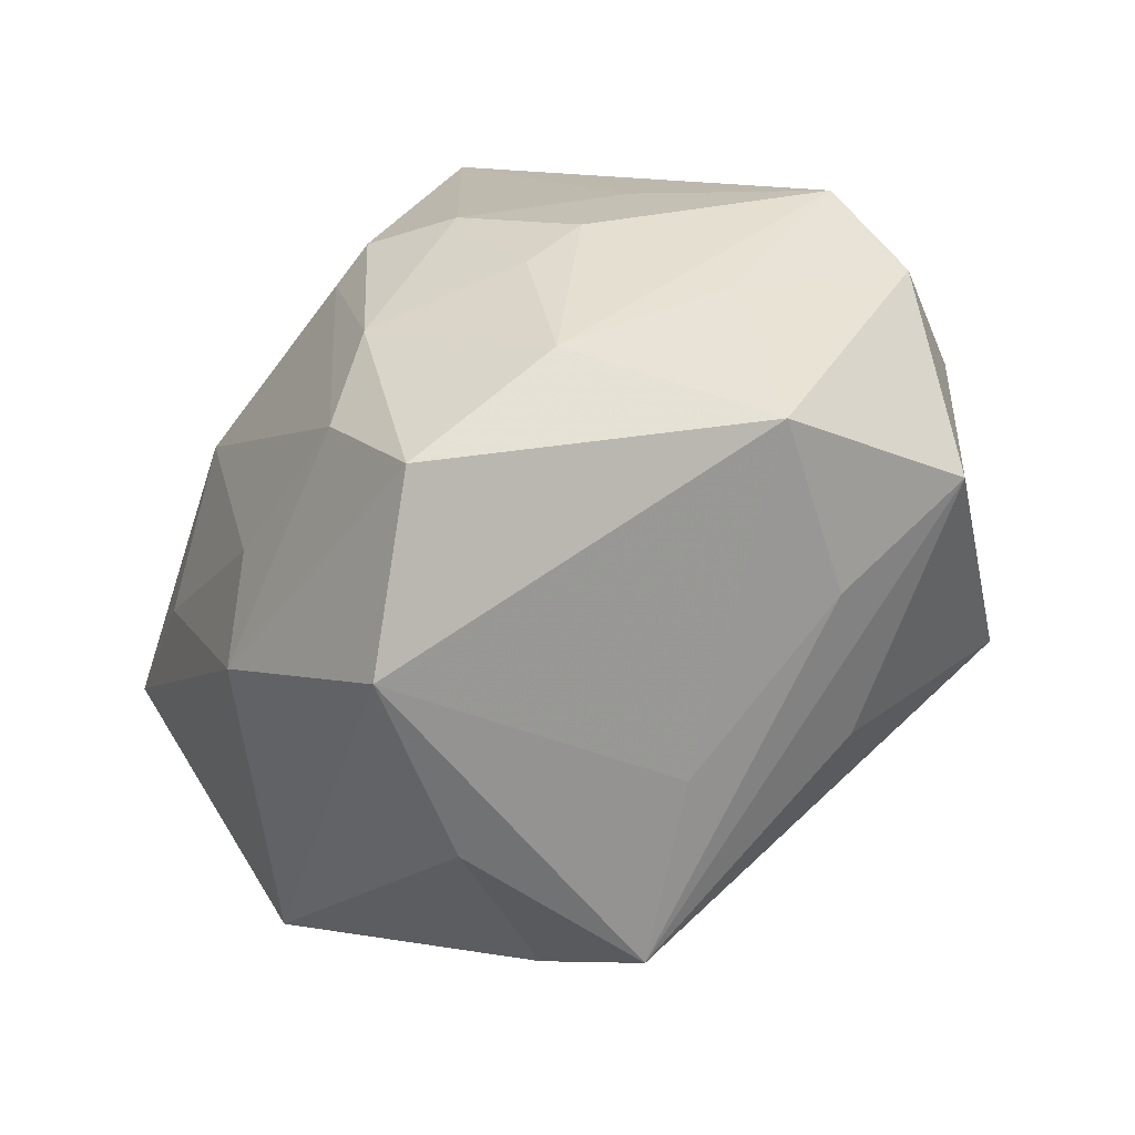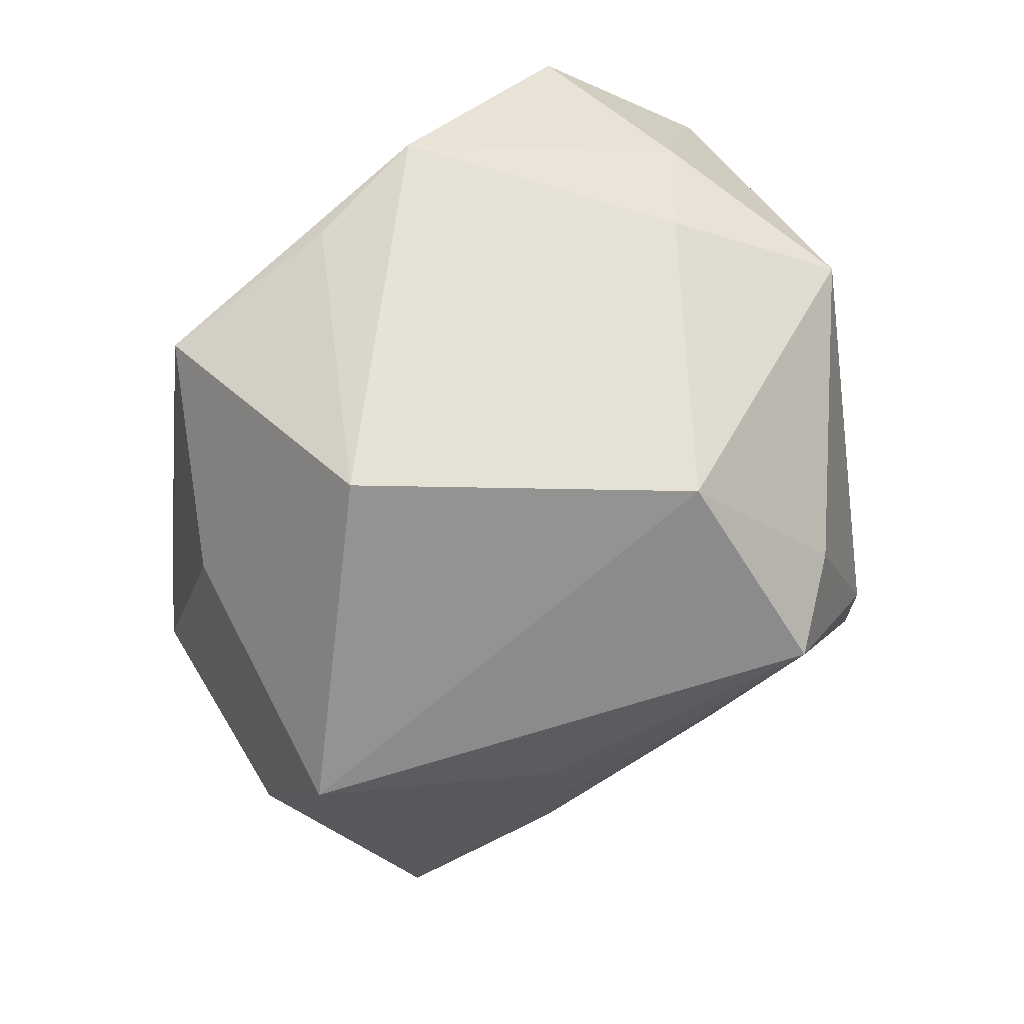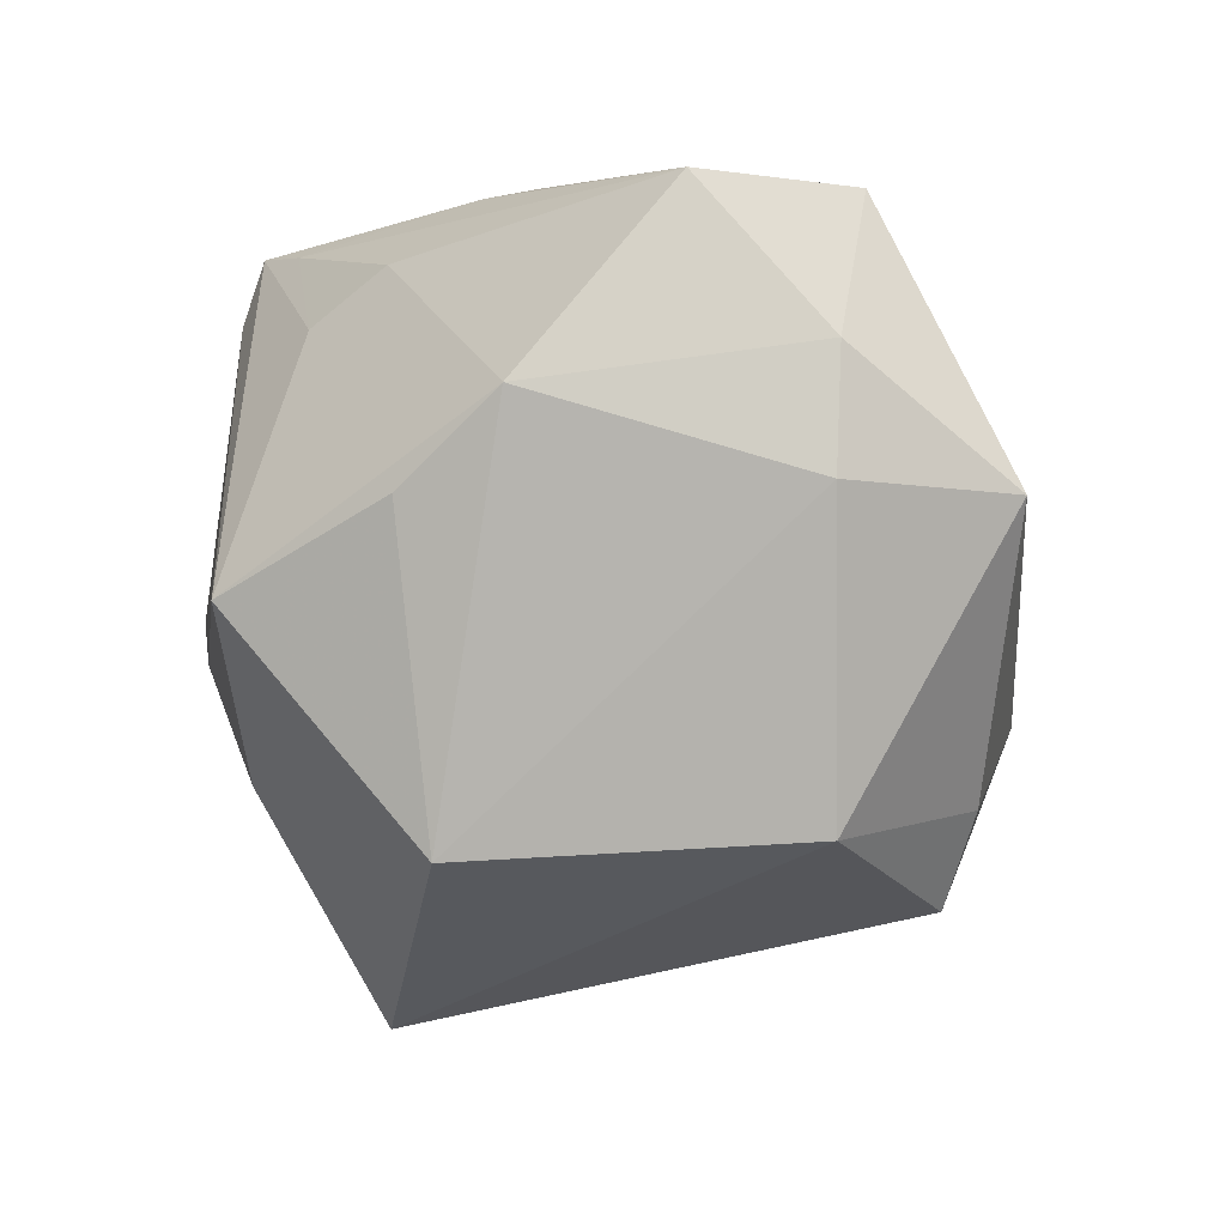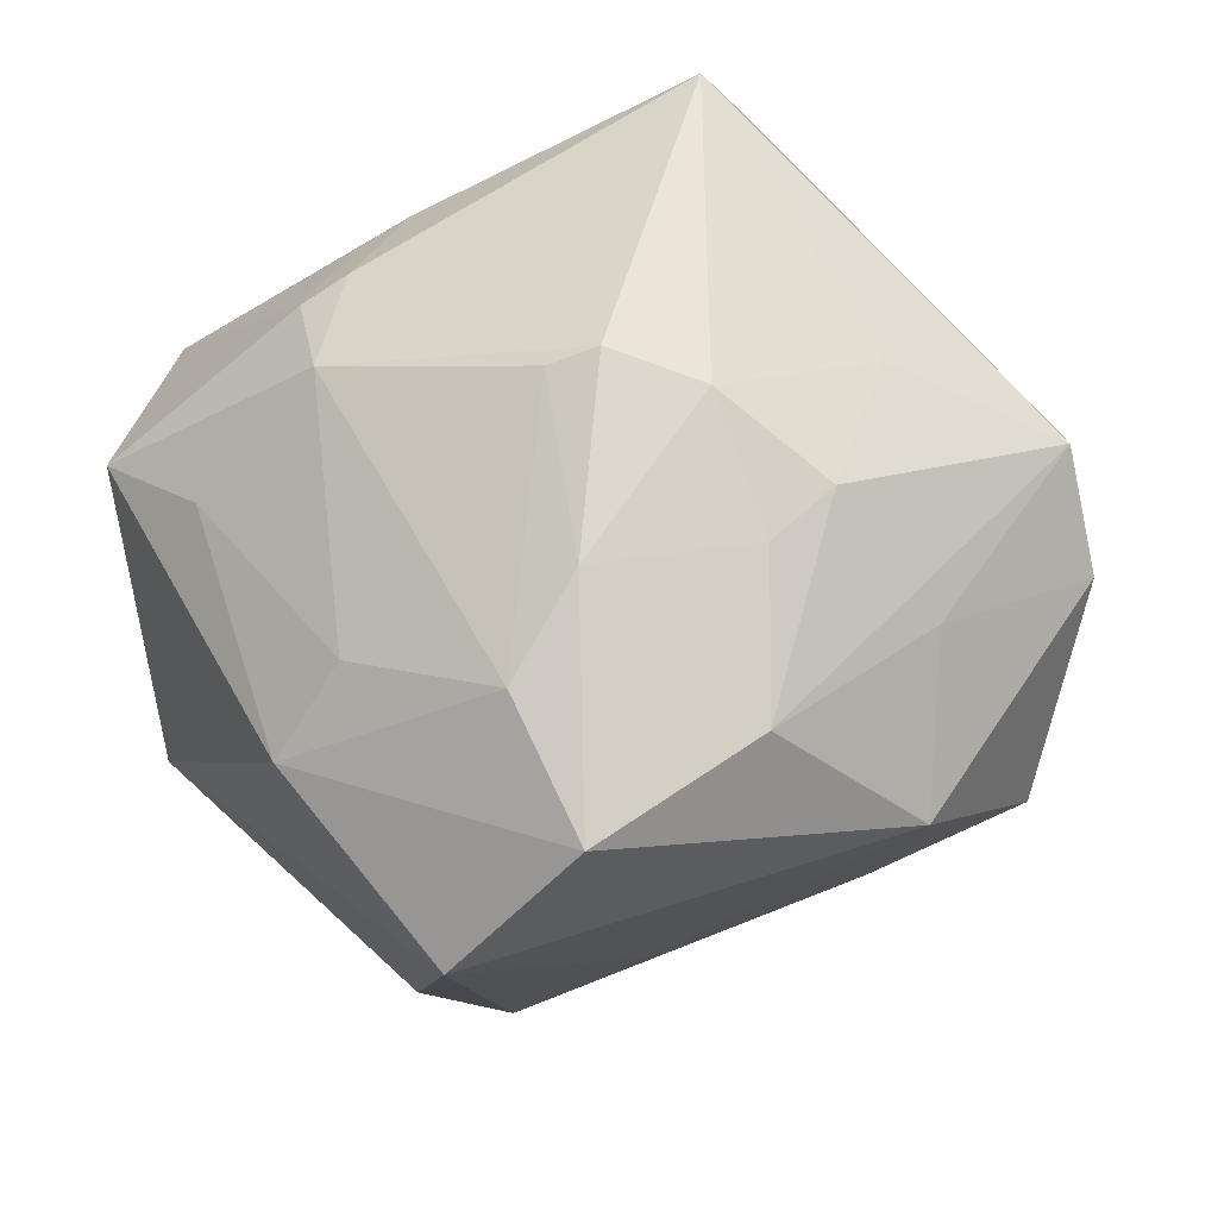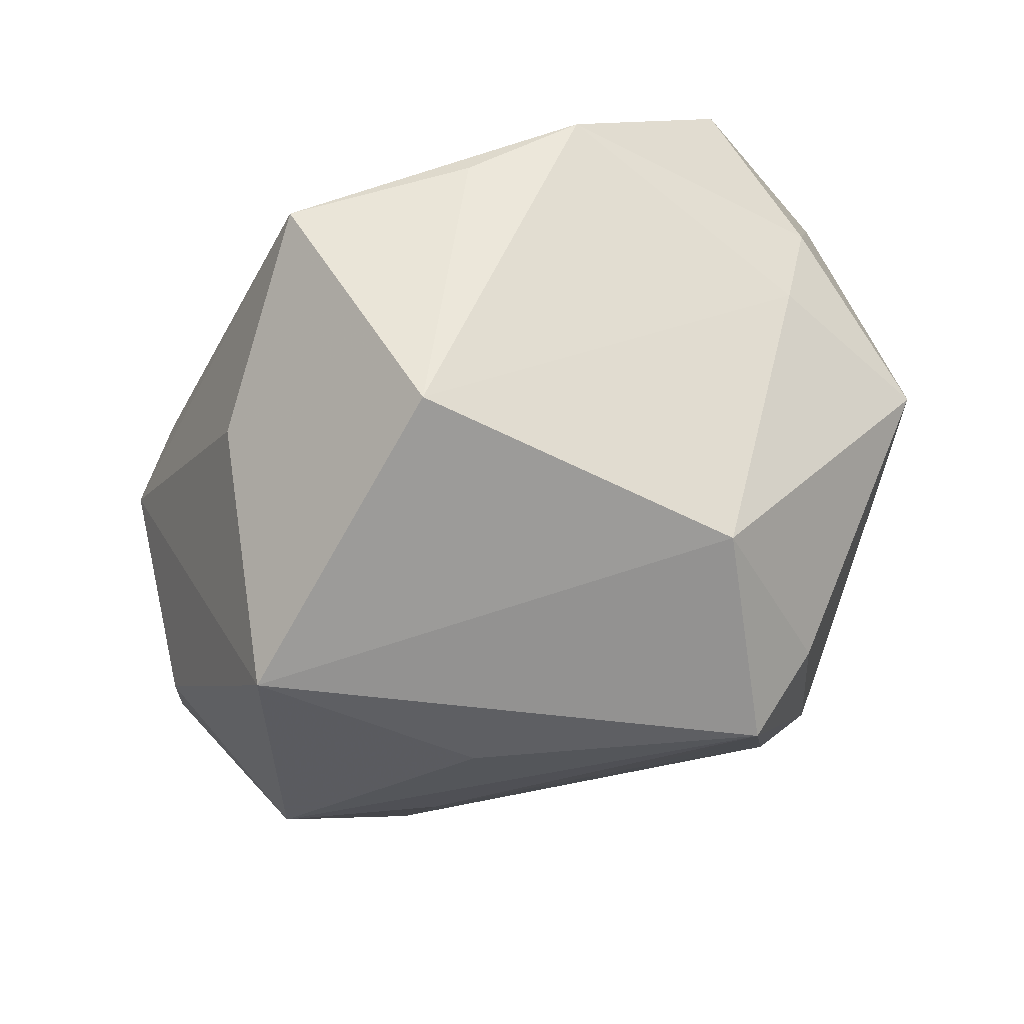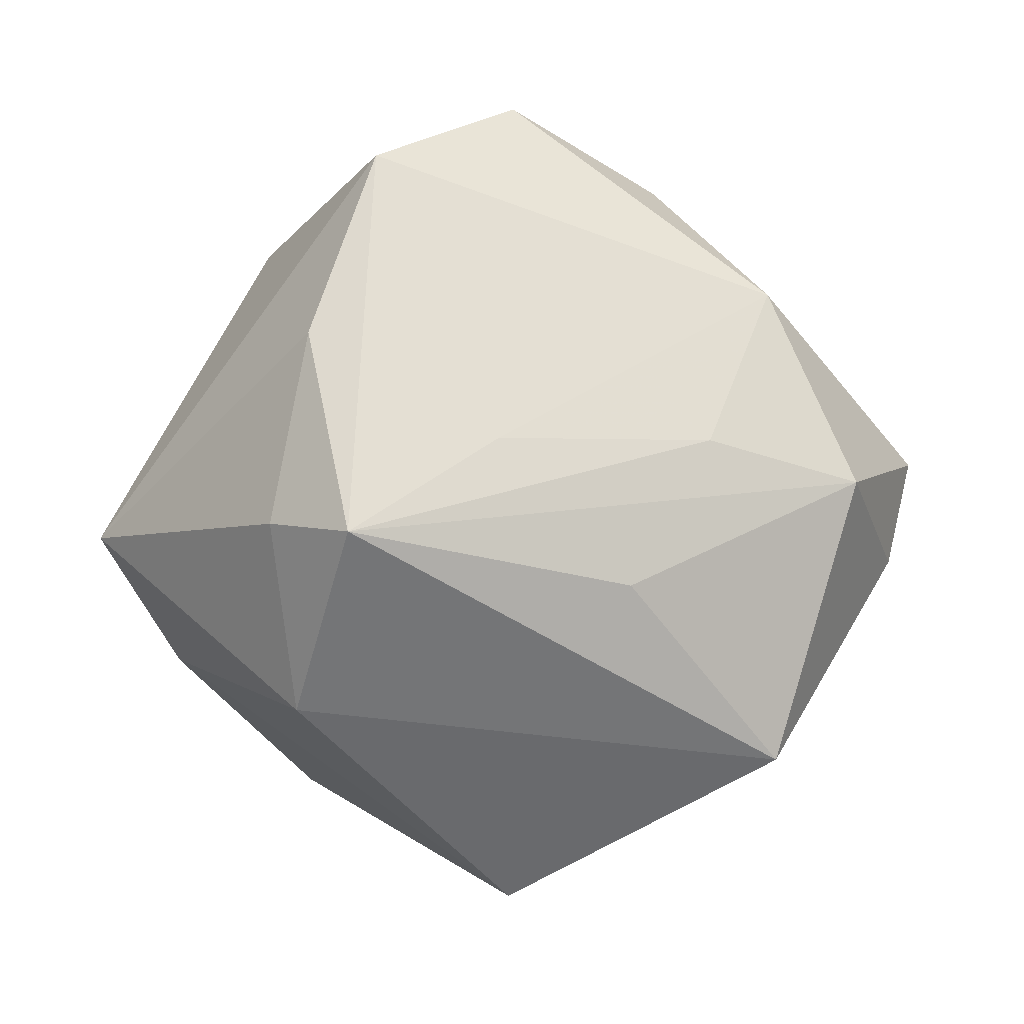
<metadata>
{"format":"obj","ext":"obj","renderer":"f3d","projection":"perspective","resolution":1024,"background":"white","views":[{"elev":-74.5,"azim":40.3,"up":"+Y"},{"elev":-71.7,"azim":-129.5,"up":"+Z"},{"elev":-36.3,"azim":-132.0,"up":"+Z"},{"elev":-32.5,"azim":10.1,"up":"+Y"},{"elev":-77.1,"azim":-152.3,"up":"+Z"},{"elev":-44.3,"azim":3.3,"up":"+Z"}]}
</metadata>
<code>
v 0.03734 -0.01857 0.01506
v -0.02276 0.006257 0.03544
v 0.02113 -0.03454 0.02452
v 0.0262 -0.02945 -0.01629
v -0.02056 -0.0242 0.02778
v 0.04936 -0.001006 -0.01078
v 0.002207 -0.001321 0.04121
v 0.0224 -0.01753 0.03119
v 0.01809 -0.003612 0.03842
v -0.0008368 0.02237 -0.04406
v 0.03436 -0.03471 0.003449
v 0.053 -0.006109 0.001526
v -0.02166 0.028 0.027
v -0.05087 -0.01107 -0.01065
v 0.03275 0.0008039 -0.04084
v -0.01516 0.03026 0.02879
v -0.02067 -0.04276 -0.008921
v -0.01264 -0.05165 0.01281
v -0.02423 -0.009646 -0.03903
v -0.00261 -0.03238 0.033
v 0.004934 -0.02218 0.03722
v -0.0202 0.01899 0.03391
v 0.001391 -0.03518 -0.02033
v 0.007993 -0.0005333 0.04244
v 0.005418 0.04611 -0.02094
v 0.02889 -0.01067 0.02959
v 0.002305 0.03939 0.0163
v -0.02898 -0.03053 0.02
v 0.03388 0.00586 0.02684
v -0.02561 -0.0298 -0.02756
v -0.03776 -0.001488 0.02476
v -0.04854 0.01219 -0.002145
v -0.02564 0.01684 0.03237
v -0.01573 -0.03429 -0.03366
v 0.00377 -0.04709 0.02697
v 0.05181 0.003441 0.01253
v 0.02193 0.03511 0.03219
v 0.03554 0.02751 0.001787
v 0.0106 0.03595 0.03462
v 0.02418 0.02691 -0.02518
v 0.01786 0.03569 0.03942
v 0.01609 -0.02145 -0.03188
v 0.04464 0.02076 0.003945
v -0.01588 0.04073 -0.01726
v -0.0434 0.008374 -0.01457
v 0.04379 -0.02195 -0.0169
v -0.05048 0.009251 0.01836
v -0.02976 0.03887 -0.01123
v -0.007905 0.03714 0.01998
v -0.04556 0.0296 0.01145
f 19 15 34
f 27 41 25
f 44 48 25
f 45 19 14
f 41 36 37
f 25 41 37
f 37 38 25
f 10 15 19
f 10 44 25
f 48 44 10
f 19 45 10
f 10 45 48
f 40 10 25
f 15 10 40
f 38 37 43
f 43 37 36
f 15 40 43
f 25 38 43
f 43 40 25
f 14 19 30
f 19 34 30
f 30 17 14
f 34 17 30
f 42 15 46
f 46 34 42
f 42 34 15
f 41 2 24
f 28 47 14
f 47 2 33
f 33 50 47
f 13 50 33
f 4 34 46
f 46 11 4
f 29 36 41
f 29 26 36
f 35 11 3
f 36 26 3
f 6 43 36
f 15 43 6
f 46 15 6
f 18 17 34
f 18 11 35
f 35 28 18
f 14 17 18
f 18 28 14
f 48 45 32
f 32 50 48
f 32 45 14
f 14 47 32
f 47 50 32
f 48 50 49
f 25 48 49
f 49 27 25
f 16 50 13
f 20 28 35
f 31 2 47
f 47 28 31
f 22 2 41
f 22 33 2
f 41 16 22
f 13 33 22
f 22 16 13
f 8 3 26
f 36 3 1
f 1 3 11
f 46 6 12
f 12 6 36
f 12 11 46
f 36 1 12
f 12 1 11
f 23 4 11
f 11 18 23
f 34 4 23
f 23 18 34
f 39 49 50
f 39 16 41
f 50 16 39
f 41 27 39
f 27 49 39
f 7 24 2
f 2 20 7
f 2 31 5
f 5 31 28
f 5 20 2
f 28 20 5
f 21 20 35
f 35 3 21
f 3 8 21
f 24 7 21
f 21 7 20
f 9 8 26
f 41 24 9
f 24 21 9
f 9 21 8
f 9 29 41
f 26 29 9

</code>
